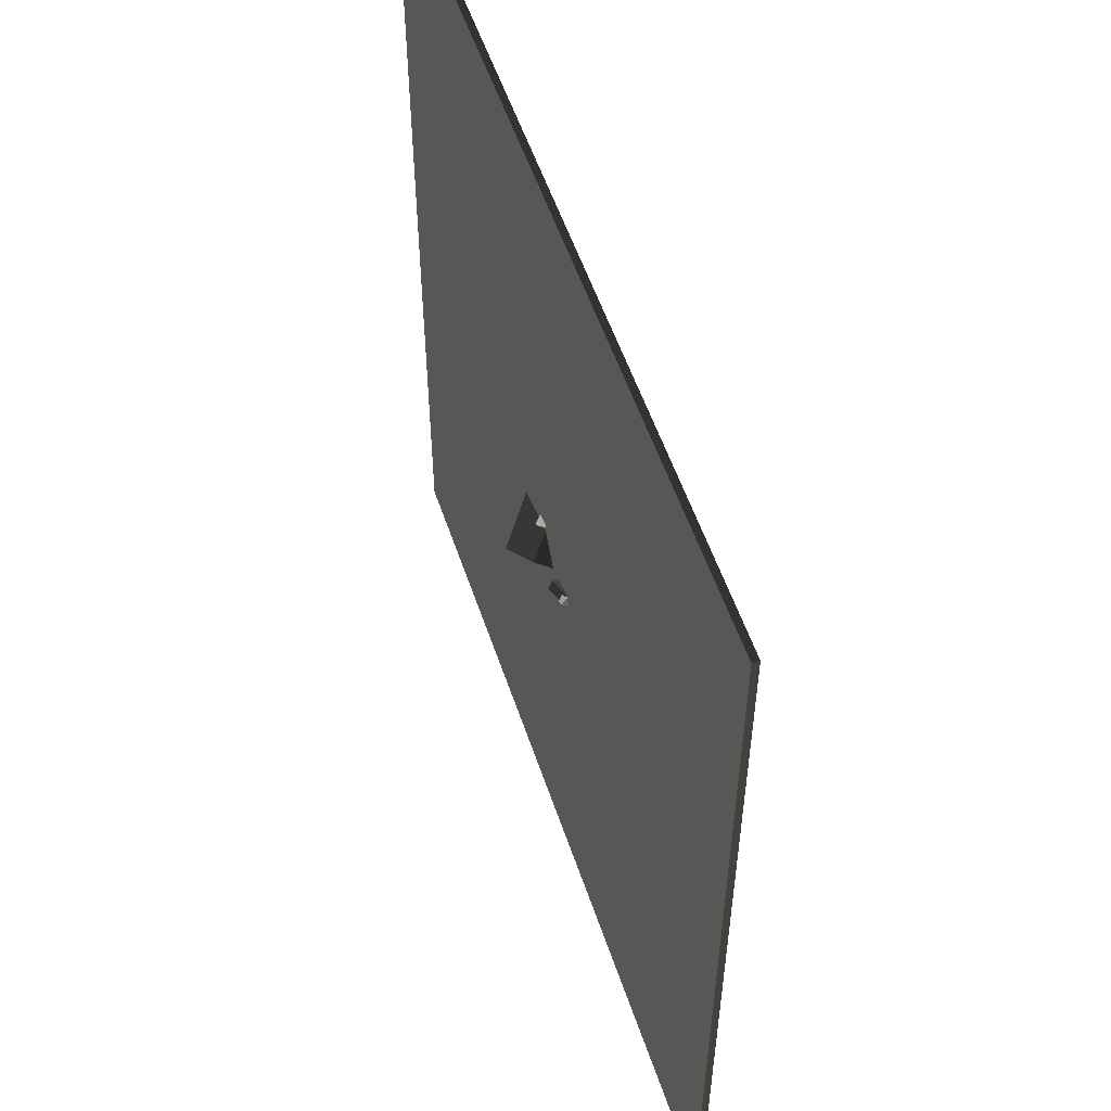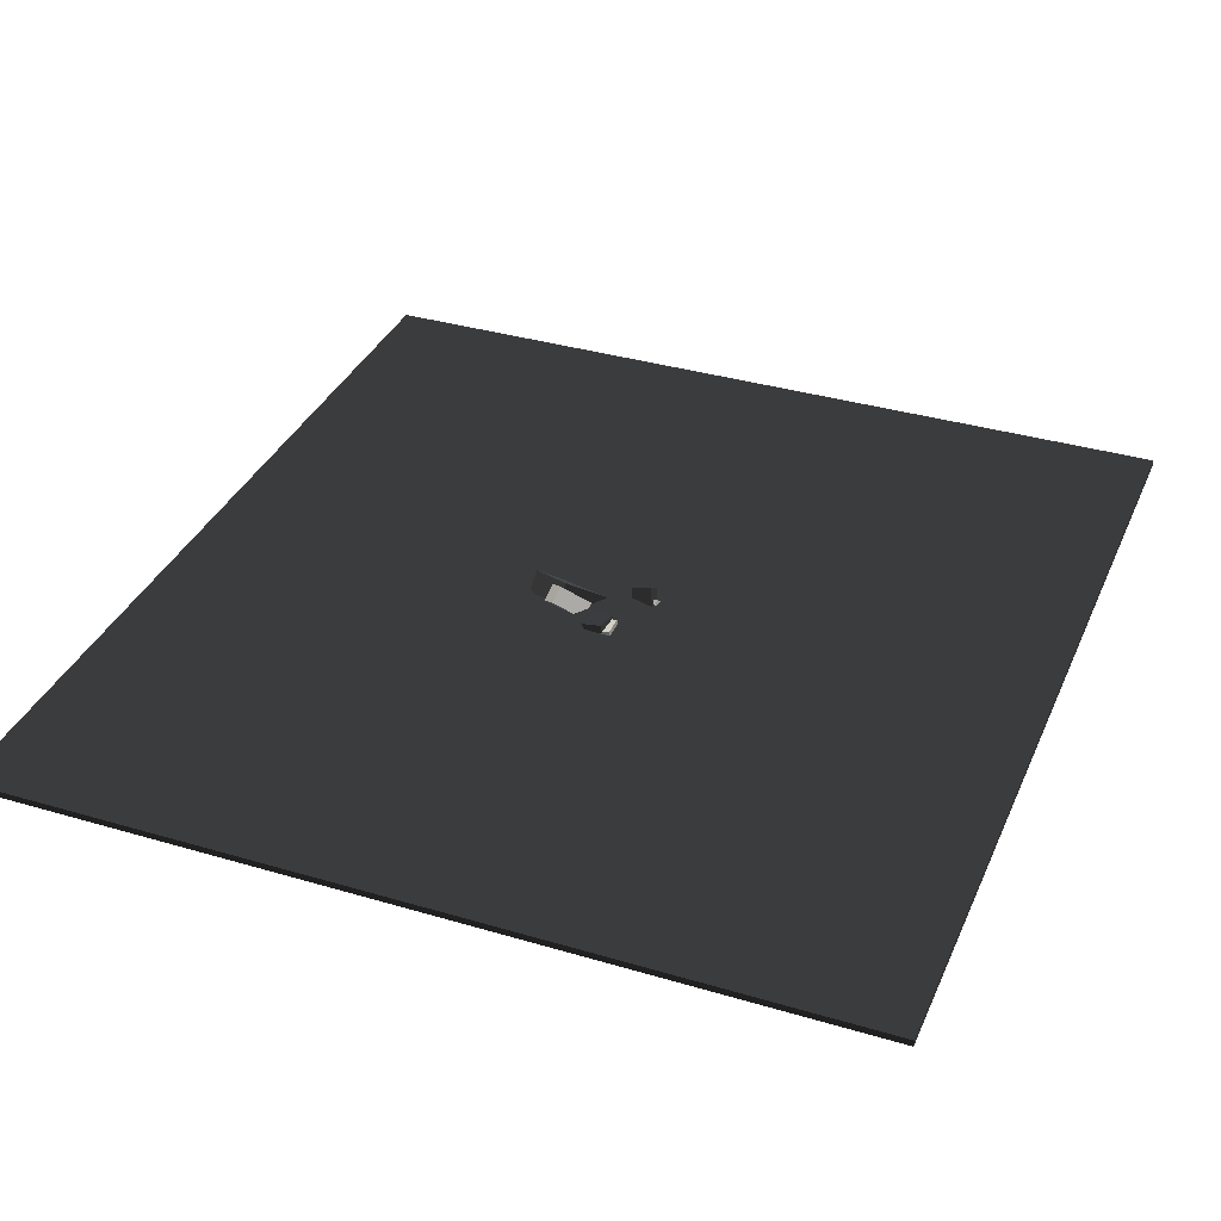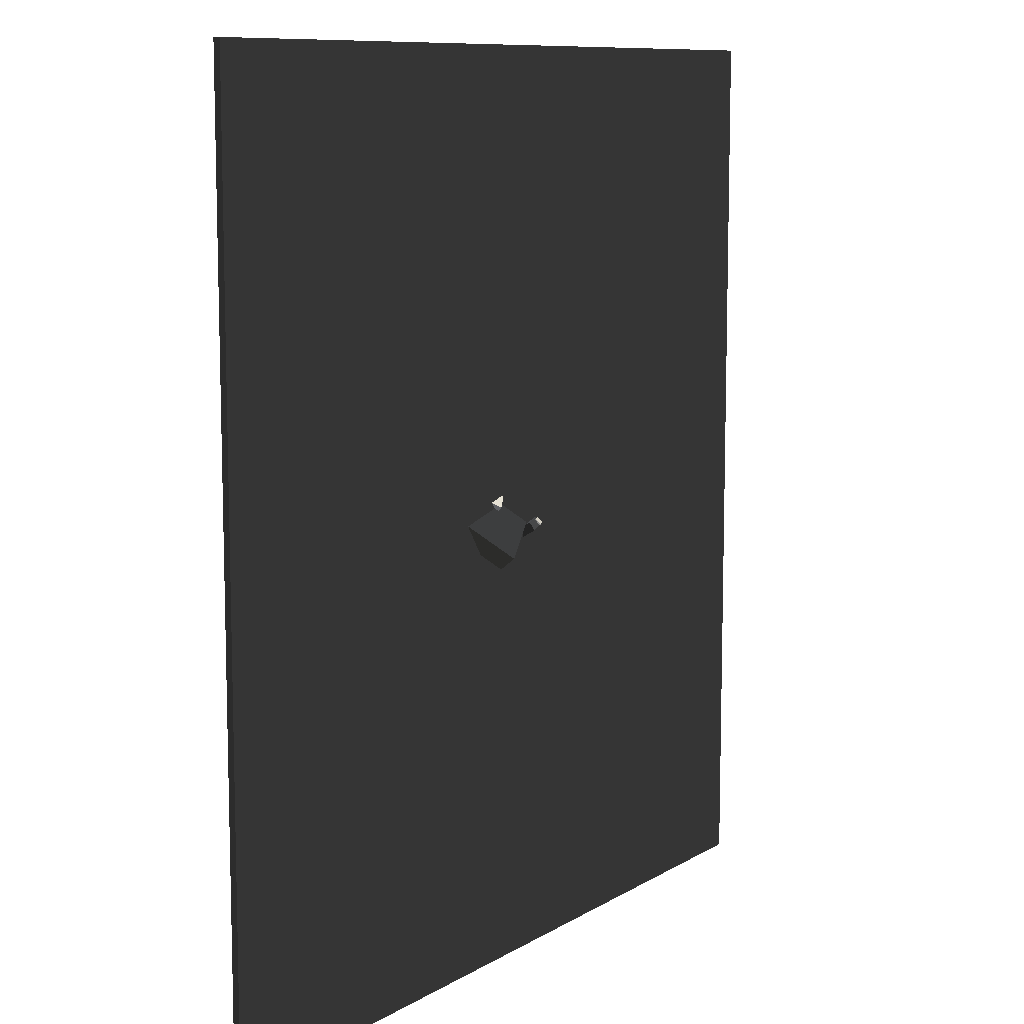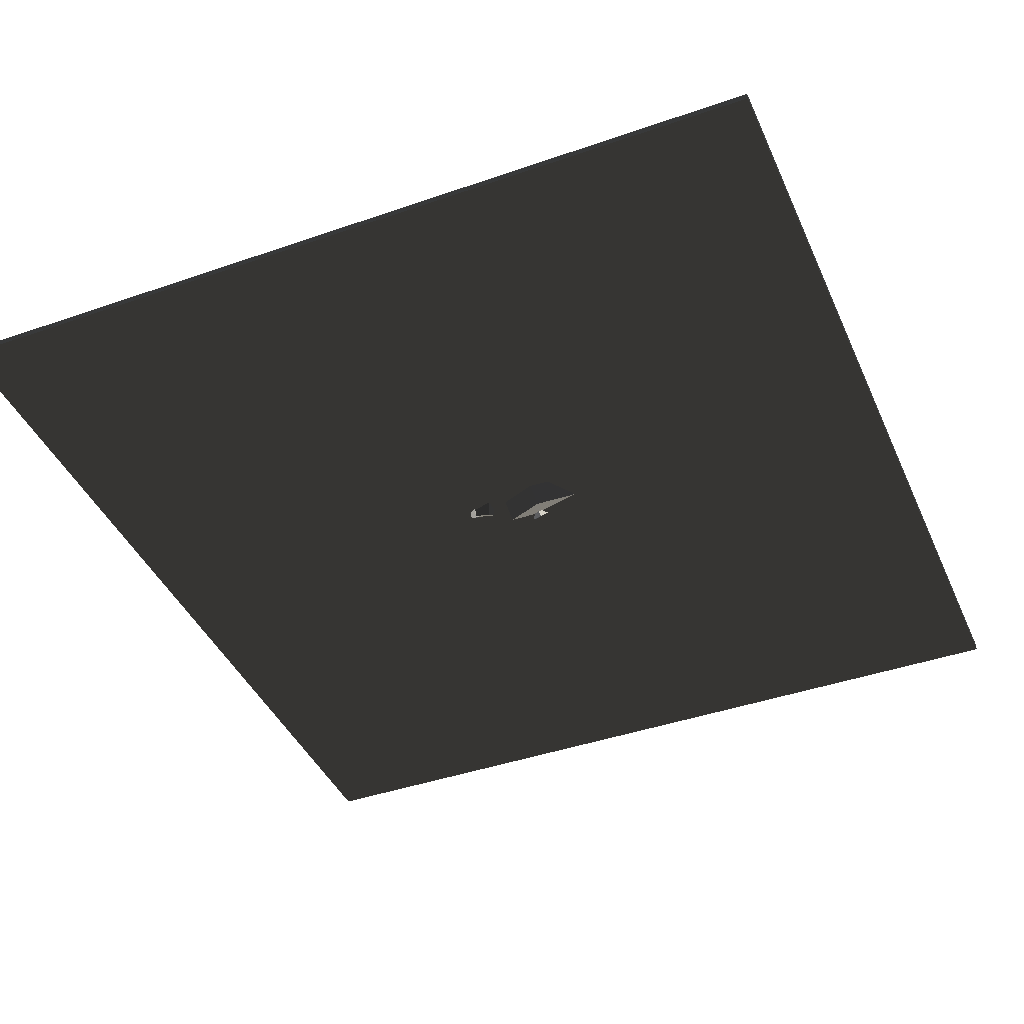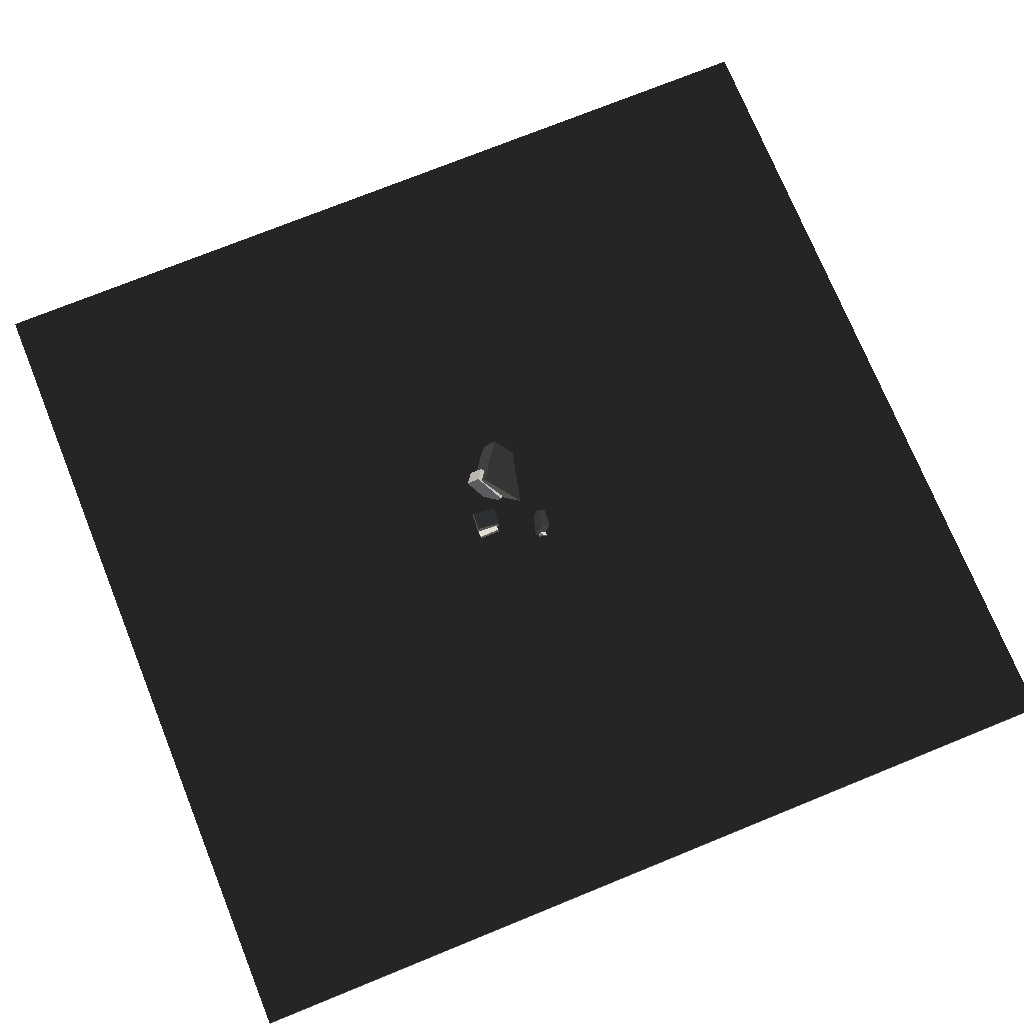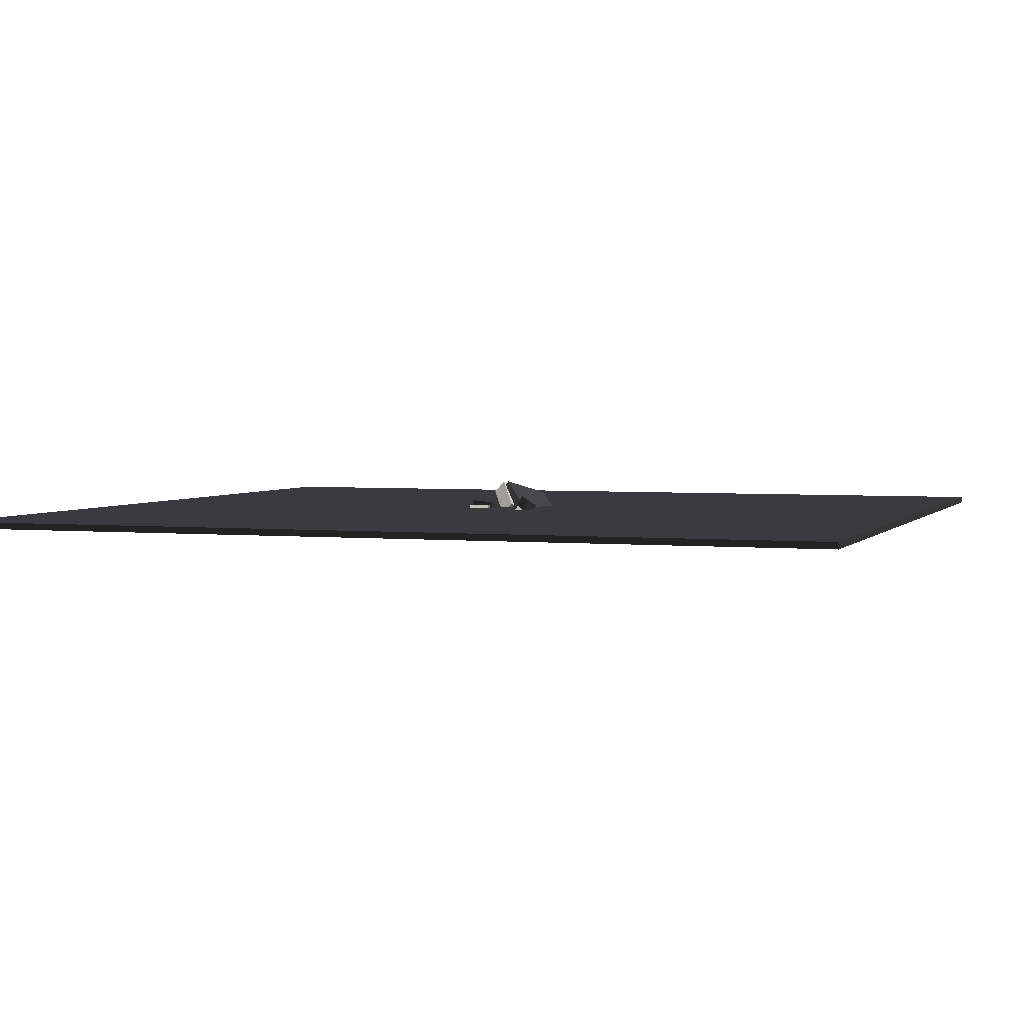
<metadata>
{"format":"obj","ext":"obj","renderer":"f3d","projection":"perspective","resolution":1024,"background":"white","views":[{"elev":54.9,"azim":71.6,"up":"+Z"},{"elev":35.3,"azim":21.5,"up":"+Y"},{"elev":9.8,"azim":-56.2,"up":"+Z"},{"elev":-41.7,"azim":-157.2,"up":"+Y"},{"elev":73.8,"azim":67.9,"up":"+Y"},{"elev":3.2,"azim":109.1,"up":"+Y"}]}
</metadata>
<code>
o Cube
v -327.2 -2.515 -345.1
v -327.2 2.515 -345.1
v -327.2 -2.515 345.1
v -327.2 2.515 345.1
v 327.2 -2.515 -345.1
v 327.2 2.515 -345.1
v 327.2 -2.515 345.1
v 327.2 2.515 345.1
f 1 2 4 3
f 3 4 8 7
f 7 8 6 5
f 5 6 2 1
f 3 7 5 1
f 8 4 2 6
o Cube.001
v -6.058 -1.494 14.75
v -7.194 4.635 14.07
v -7.951 0.1876 33.07
v -9.087 6.316 32.39
v 8.824 1.404 16.02
v 7.689 7.533 15.34
v 6.931 3.086 34.34
v 5.796 9.215 33.66
f 9 10 12 11
f 11 12 16 15
f 15 16 14 13
f 13 14 10 9
f 11 15 13 9
f 16 12 10 14
o Cube.002
v 13.45 0.4343 17.5
v 12.14 5.899 17.65
v 13.58 0.03299 34.01
v 12.27 5.497 34.15
v 7.278 -1.046 17.52
v 5.968 4.419 17.66
v 7.404 -1.447 34.02
v 6.095 4.017 34.17
f 17 18 20 19
f 19 20 24 23
f 23 24 22 21
f 21 22 18 17
f 19 23 21 17
f 24 20 18 22
o Cube.003
v 24.99 14.16 -18.21
v 26.77 10.9 -24.09
v 29.33 -2.781 -7.48
v 31.11 -6.047 -13.36
v 9.06 8.884 -20.1
v 10.84 5.617 -25.98
v 13.4 -8.06 -9.368
v 15.18 -11.33 -15.25
f 25 26 28 27
f 27 28 32 31
f 31 32 30 29
f 29 30 26 25
f 27 31 29 25
f 32 28 26 30
o Cube.004
v 25.48 4.697 -16.54
v 27.25 1.586 -20.72
v 26.65 -5.005 -8.833
v 28.41 -8.116 -13.01
v 30.02 5.995 -15.59
v 31.79 2.884 -19.77
v 31.18 -3.707 -7.883
v 32.95 -6.818 -12.06
f 33 34 36 35
f 35 36 40 39
f 39 40 38 37
f 37 38 34 33
f 35 39 37 33
f 40 36 34 38
o Cube.005
v -0.4574 -2.643 -15.57
v -2.856 -15.77 -5.698
v -29.03 24.46 13.54
v -31.43 11.33 23.41
v -32.66 -13.16 -37.39
v -35.06 -26.29 -27.51
v -61.23 13.94 -8.278
v -63.63 0.8112 1.596
f 41 42 44 43
f 43 44 48 47
f 47 48 46 45
f 45 46 42 41
f 43 47 45 41
f 48 44 42 46
o Cube.006
v -21.67 1.568 -1.586
v -24.17 -7.573 7.503
v -40.25 20.26 12.1
v -42.76 11.12 21.18
v -12.97 5.536 4.8
v -15.48 -3.605 13.89
v -31.56 24.23 18.48
v -34.07 15.09 27.57
f 49 50 52 51
f 51 52 56 55
f 55 56 54 53
f 53 54 50 49
f 51 55 53 49
f 56 52 50 54

</code>
